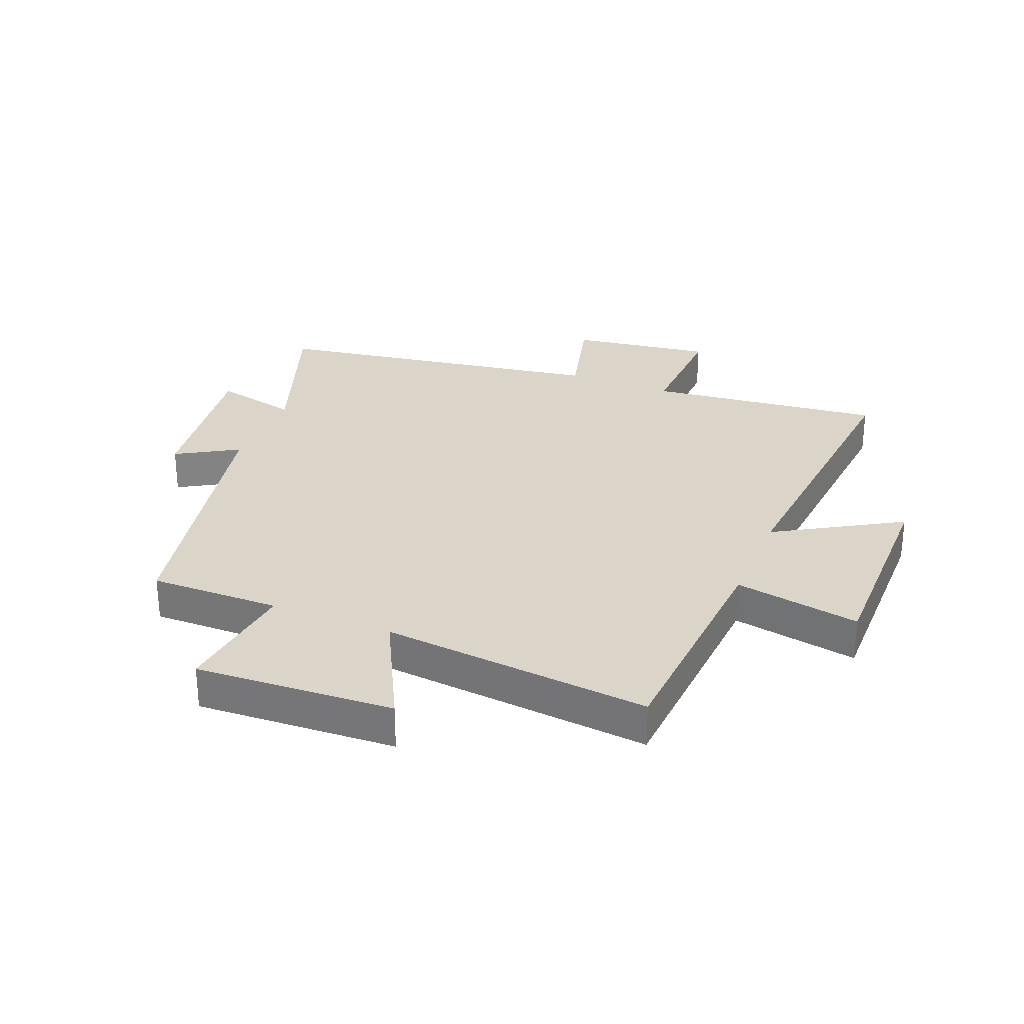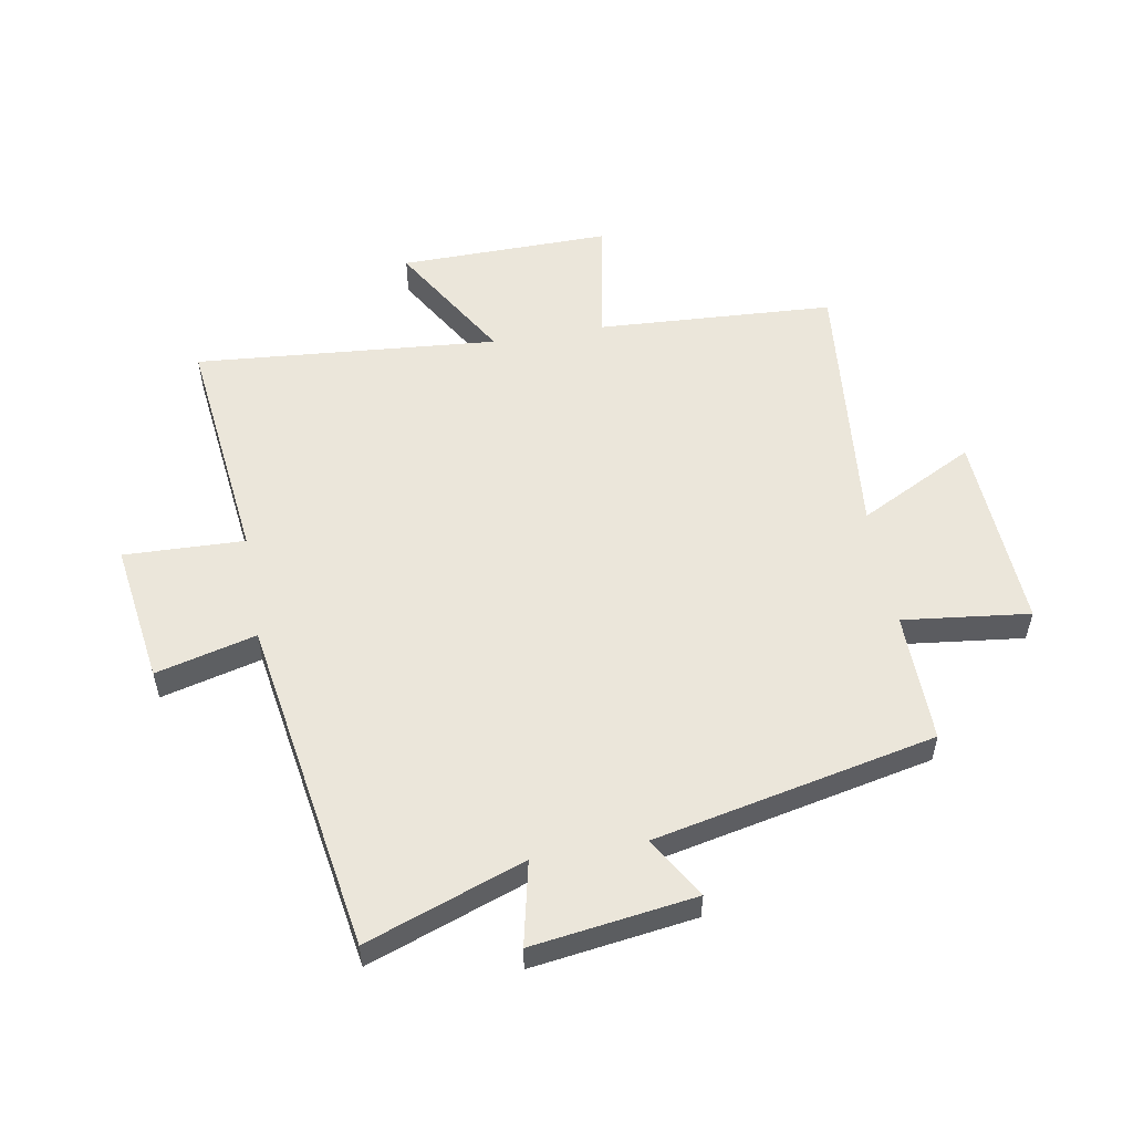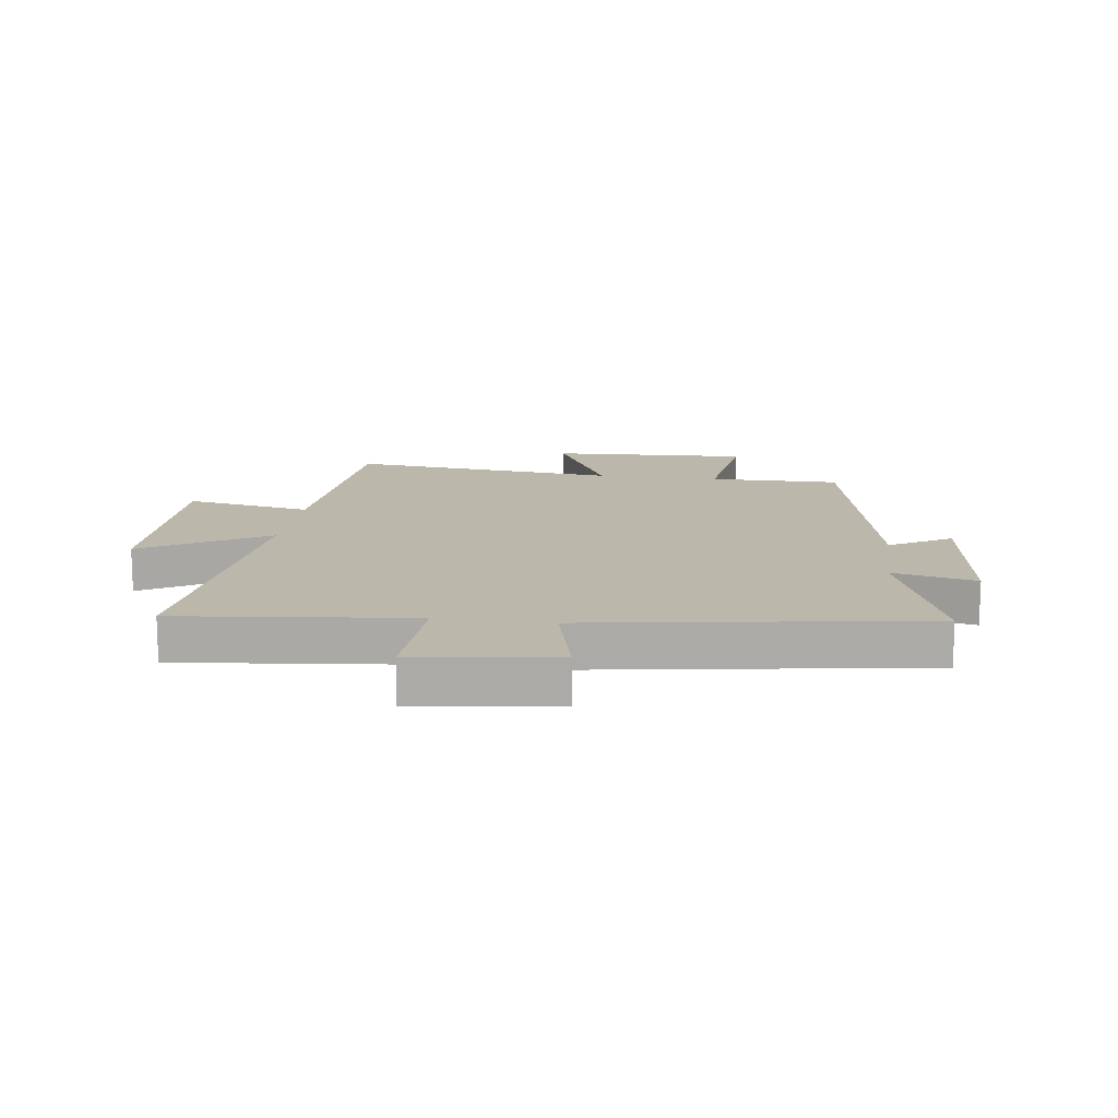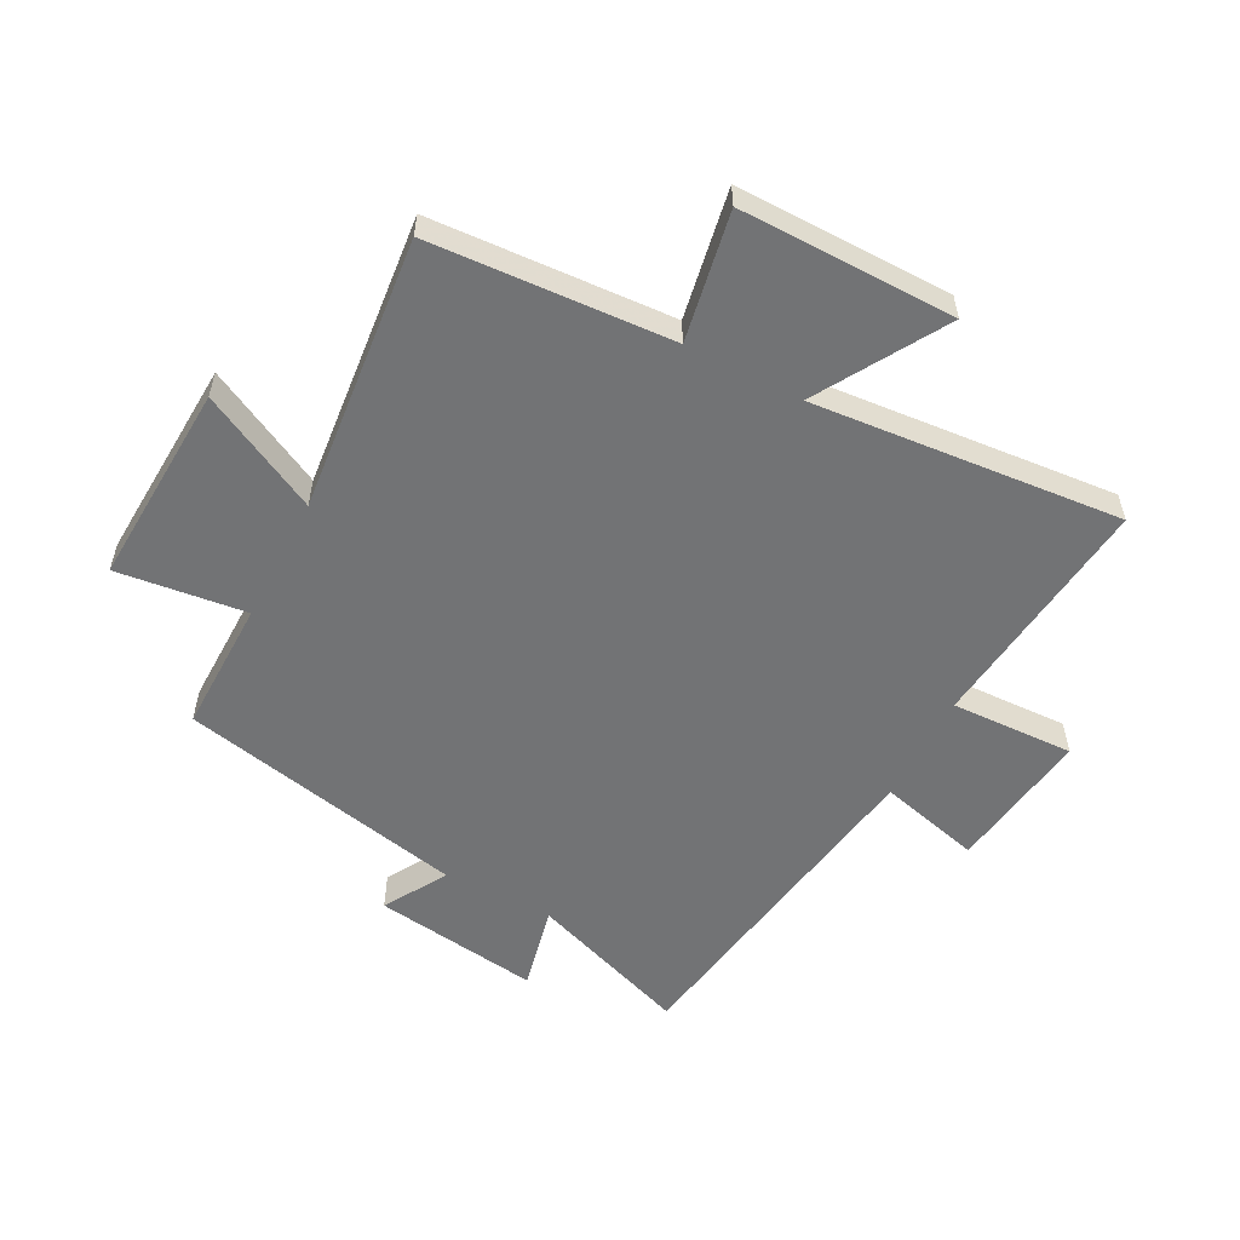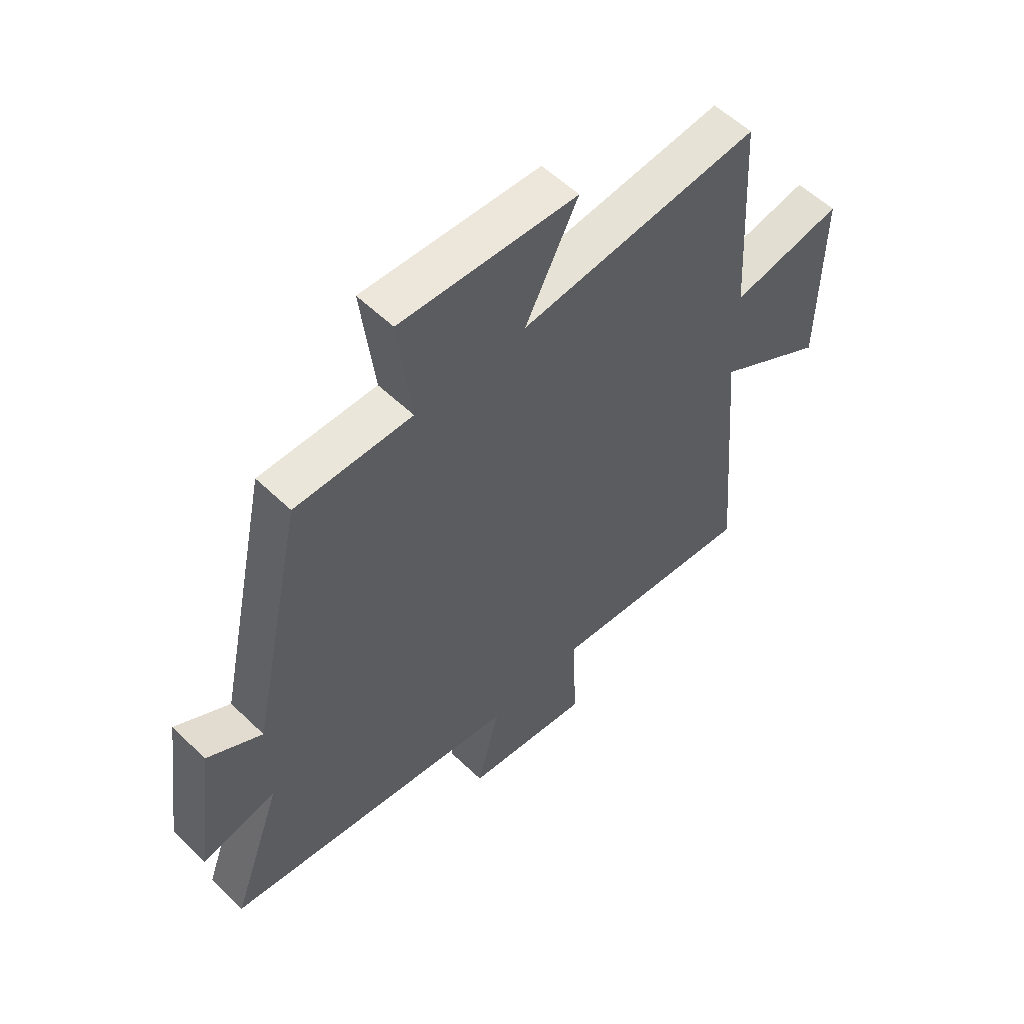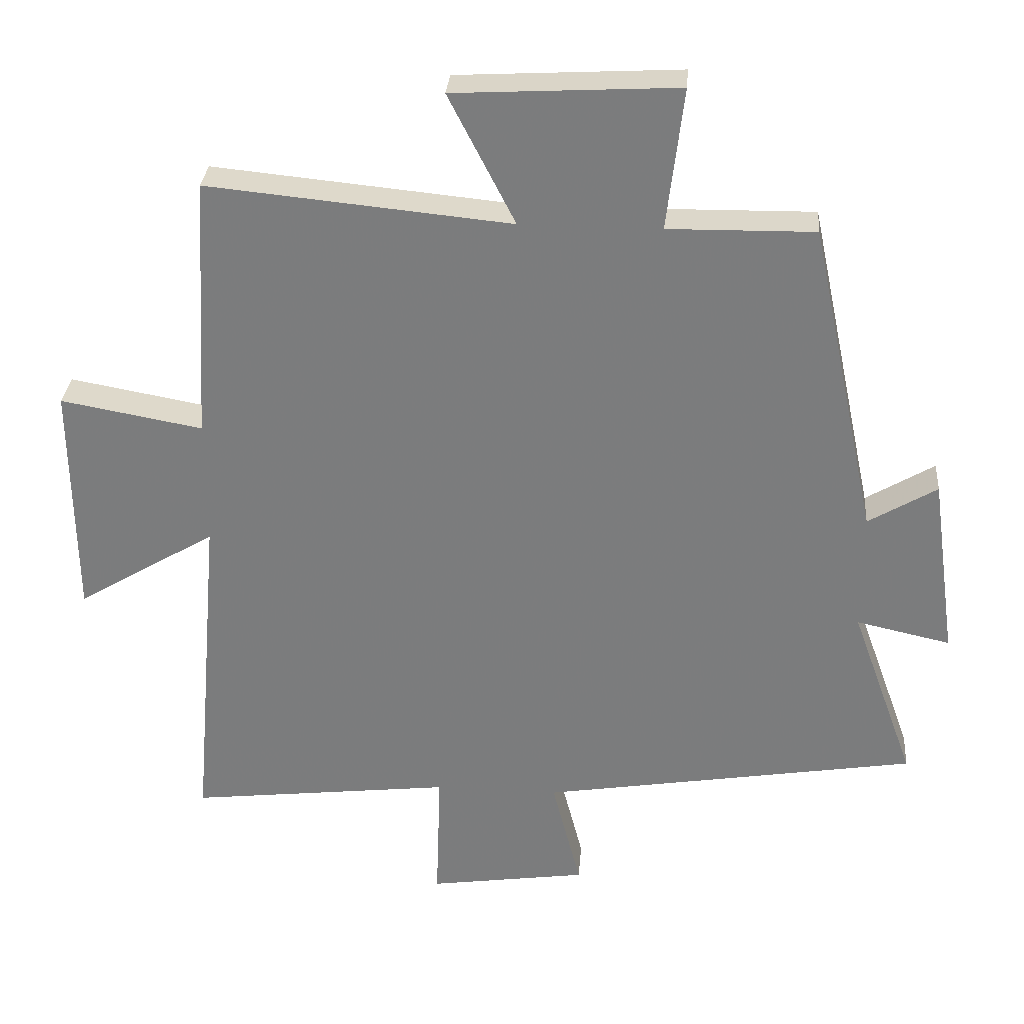
<metadata>
{"format":"obj","ext":"obj","renderer":"f3d","projection":"perspective","resolution":1024,"background":"white","views":[{"elev":29.2,"azim":22.2,"up":"+Y"},{"elev":54.7,"azim":-100.0,"up":"+Y"},{"elev":14.2,"azim":-171.9,"up":"+Y"},{"elev":-55.8,"azim":62.5,"up":"+Y"},{"elev":56.1,"azim":-44.8,"up":"+Z"},{"elev":30.7,"azim":-175.5,"up":"+Z"}]}
</metadata>
<code>
v 0.477 0.07 0.544
v 0.5 0.07 0.15
v 0.711 0.07 0.188
v 0.707 0.07 -0.164
v 0.5 0.07 -0.04
v 0.543 0.07 -0.545
v 0.151 0.07 -0.5
v 0.158 0.07 -0.701
v -0.078 0.07 -0.667
v -0.035 0.07 -0.5
v -0.595 0.07 -0.409
v -0.5 0.07 -0.146
v -0.64 0.07 -0.177
v -0.602 0.07 0.095
v -0.5 0.07 0.034
v -0.4 0.07 0.503
v -0.182 0.07 0.5
v -0.207 0.07 0.711
v 0.125 0.07 0.693
v 0.026 0.07 0.5
v 0.477 0 0.544
v 0.5 0 0.15
v 0.711 0 0.188
v 0.707 0 -0.164
v 0.5 0 -0.04
v 0.543 0 -0.545
v 0.151 0 -0.5
v 0.158 0 -0.701
v -0.078 0 -0.667
v -0.035 0 -0.5
v -0.595 0 -0.409
v -0.5 0 -0.146
v -0.64 0 -0.177
v -0.602 0 0.095
v -0.5 0 0.034
v -0.4 0 0.503
v -0.182 0 0.5
v -0.207 0 0.711
v 0.125 0 0.693
v 0.026 0 0.5
f 17 18 19 20
f 15 16 17
f 15 17 20
f 12 13 14 15
f 20 1 2
f 15 20 2
f 12 15 2
f 12 2 3
f 11 12 3
f 10 11 3
f 7 8 9 10
f 5 6 7
f 5 7 10
f 3 4 5
f 3 5 10
f 40 39 38 37
f 37 36 35
f 40 37 35
f 35 34 33 32
f 22 21 40
f 22 40 35
f 22 35 32
f 23 22 32
f 23 32 31
f 23 31 30
f 30 29 28 27
f 27 26 25
f 30 27 25
f 25 24 23
f 30 25 23
f 1 21 22 2
f 2 22 23 3
f 3 23 24 4
f 4 24 25 5
f 5 25 26 6
f 6 26 27 7
f 7 27 28 8
f 8 28 29 9
f 9 29 30 10
f 10 30 31 11
f 11 31 32 12
f 12 32 33 13
f 13 33 34 14
f 14 34 35 15
f 15 35 36 16
f 16 36 37 17
f 17 37 38 18
f 18 38 39 19
f 19 39 40 20
f 20 40 21 1

</code>
